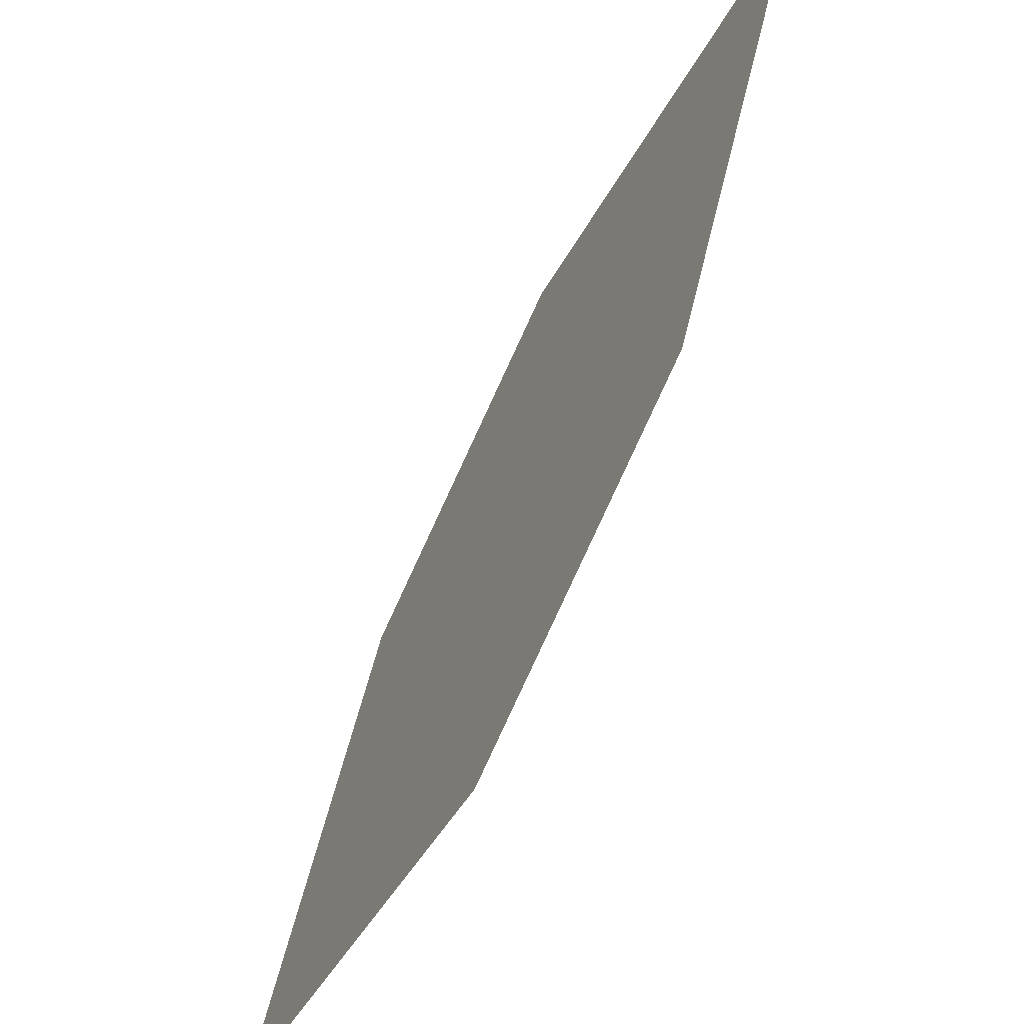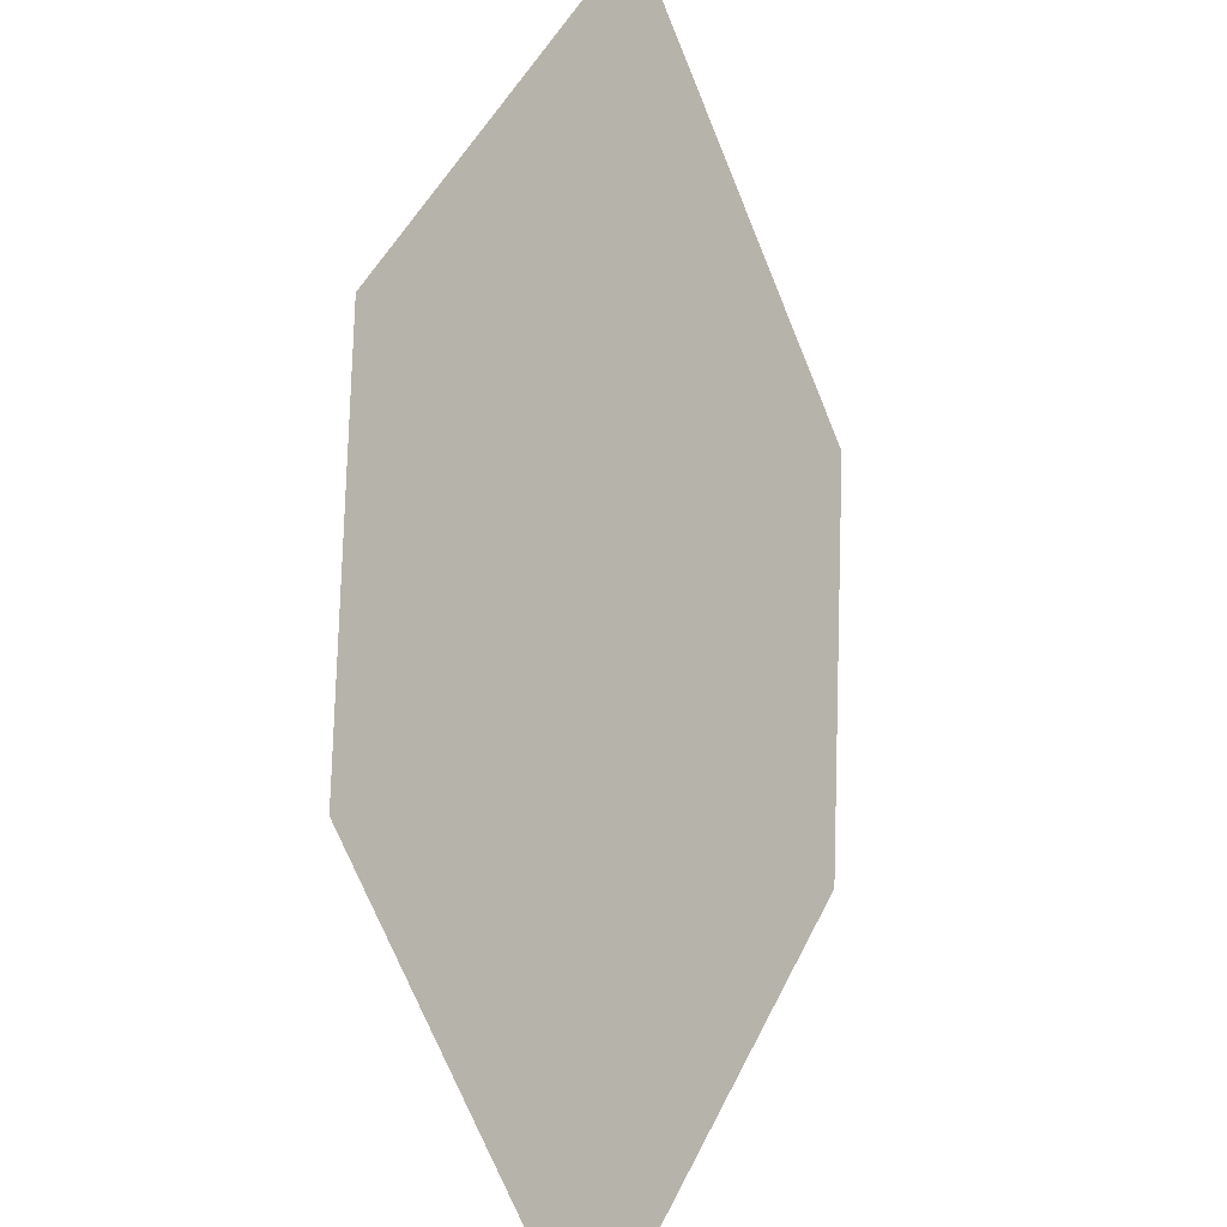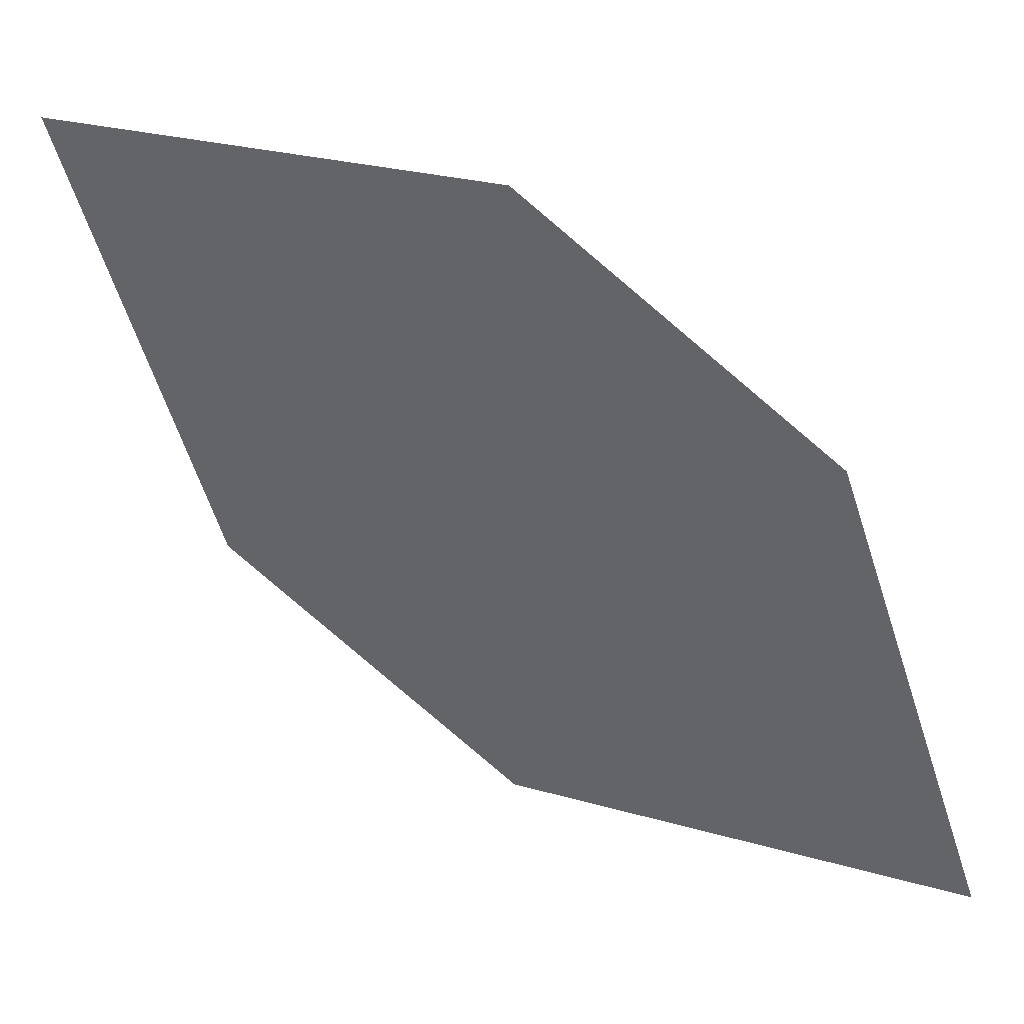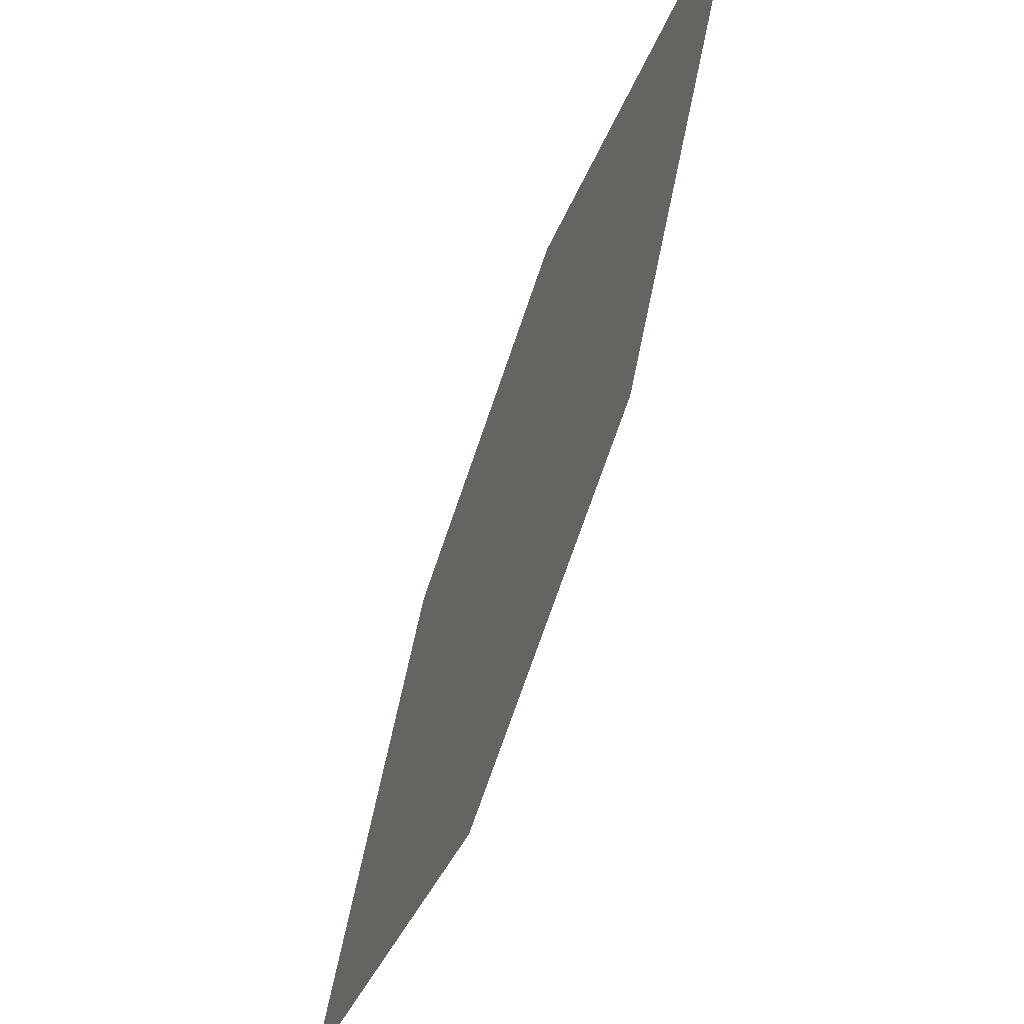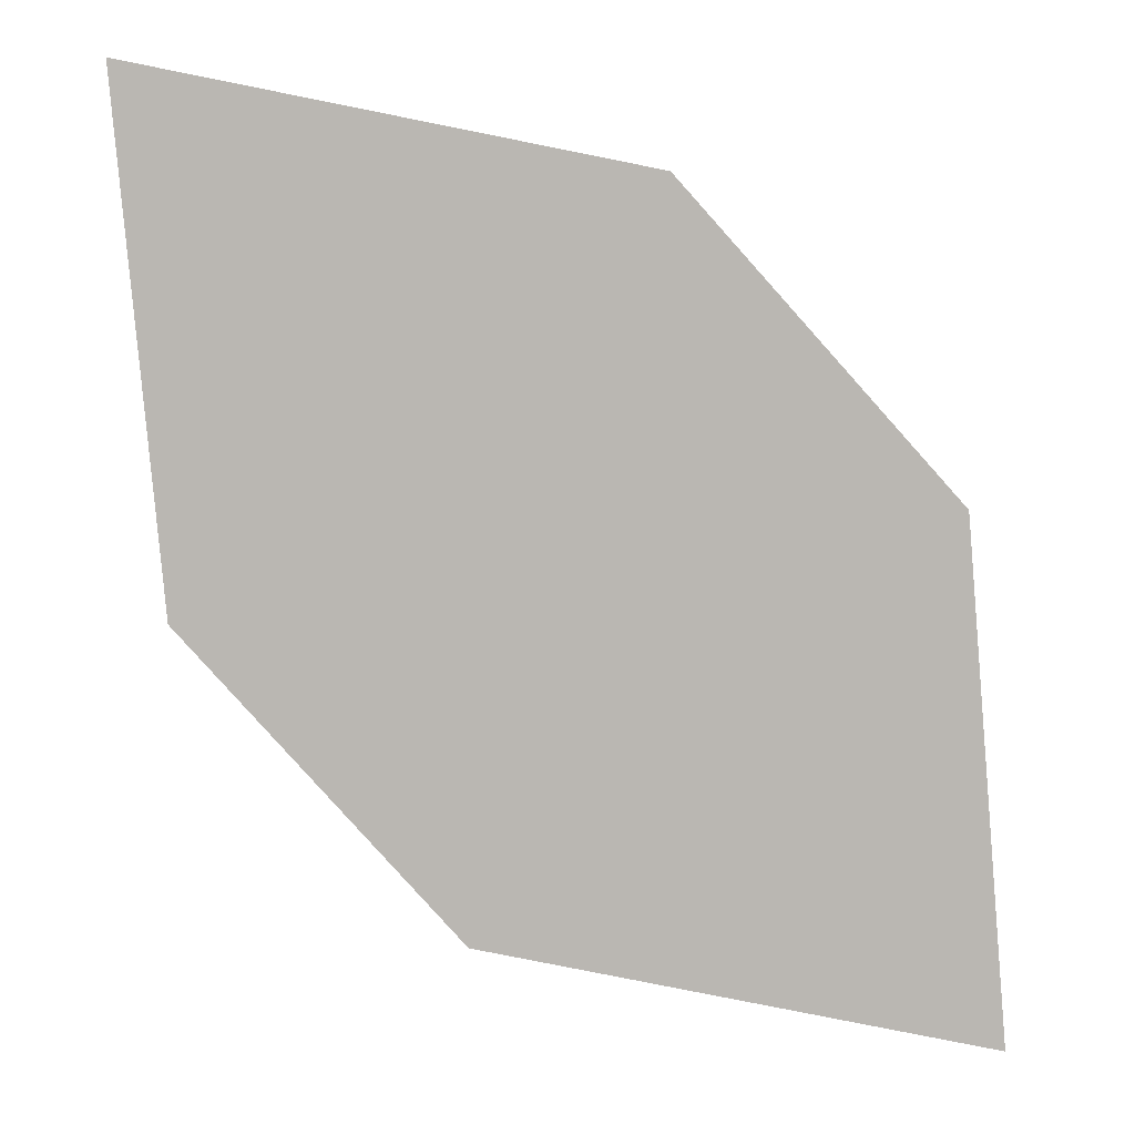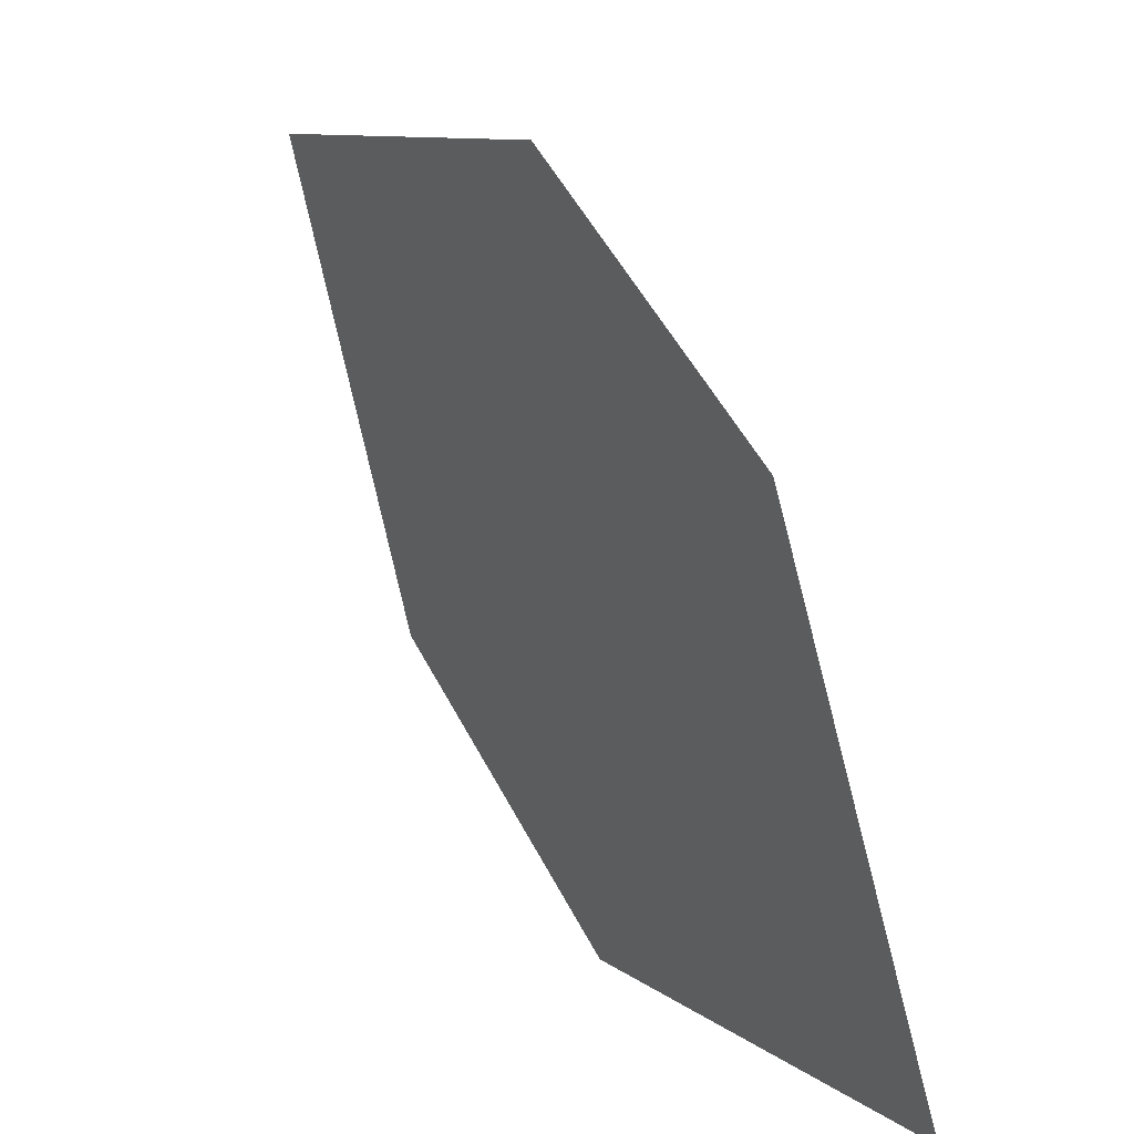
<metadata>
{"format":"obj","ext":"obj","renderer":"f3d","projection":"perspective","resolution":1024,"background":"white","views":[{"elev":-43.7,"azim":-176.0,"up":"+Y"},{"elev":39.1,"azim":-139.9,"up":"+Z"},{"elev":2.5,"azim":126.4,"up":"+Z"},{"elev":-34.8,"azim":-168.2,"up":"+Y"},{"elev":-22.4,"azim":98.4,"up":"+Z"},{"elev":8.8,"azim":1.8,"up":"+Y"}]}
</metadata>
<code>
o leaves.133
v 0.09126 -0.1703 1.716
v 0.1199 -0.171 1.764
v 0.1547 -0.2523 1.803
v 0.105 -0.2242 1.725
v 0.1261 -0.2515 1.754
v 0.141 -0.1984 1.793
f 1 2 6 3
f 1 3 5 4

</code>
